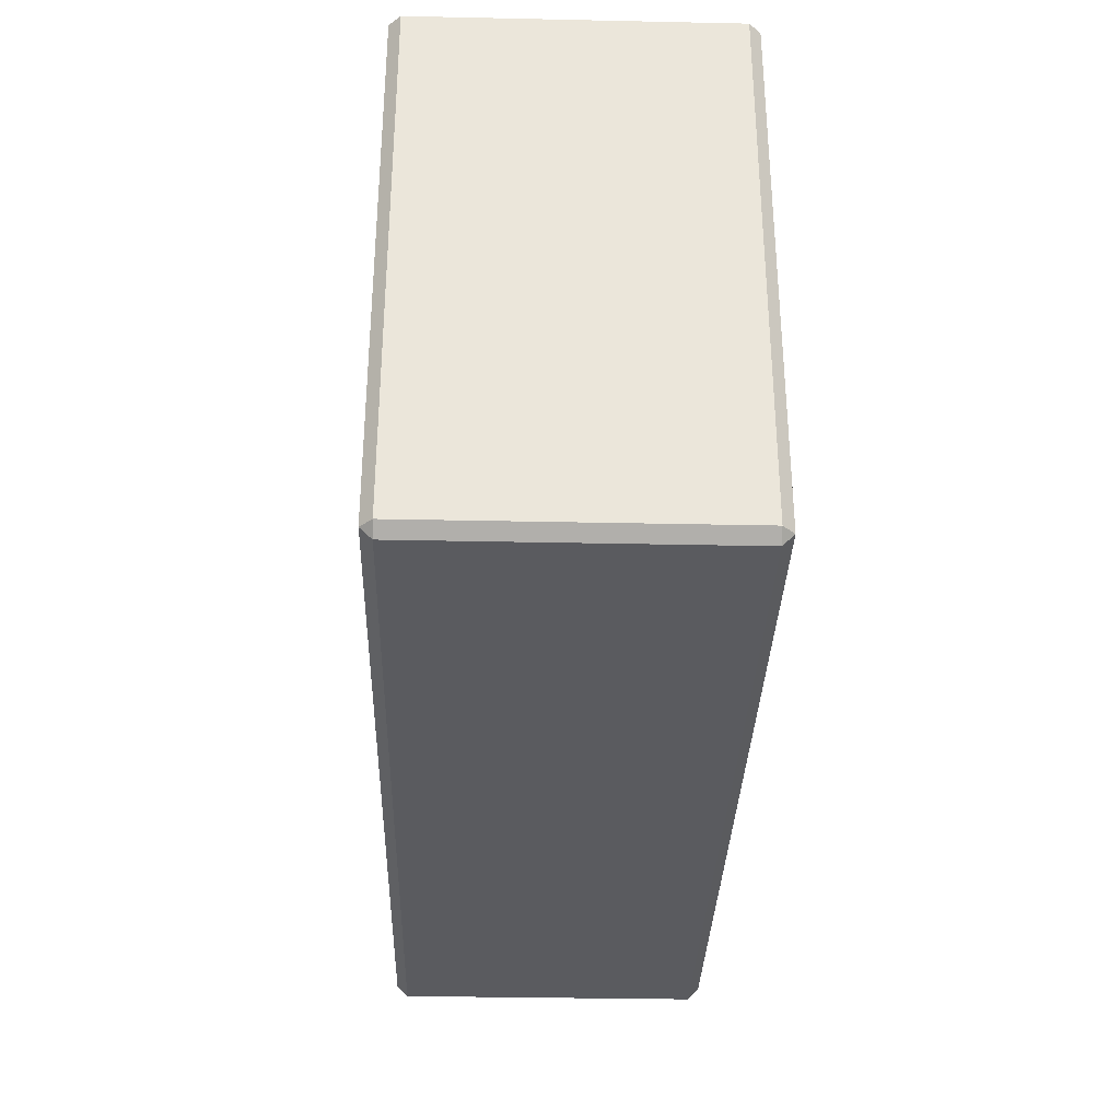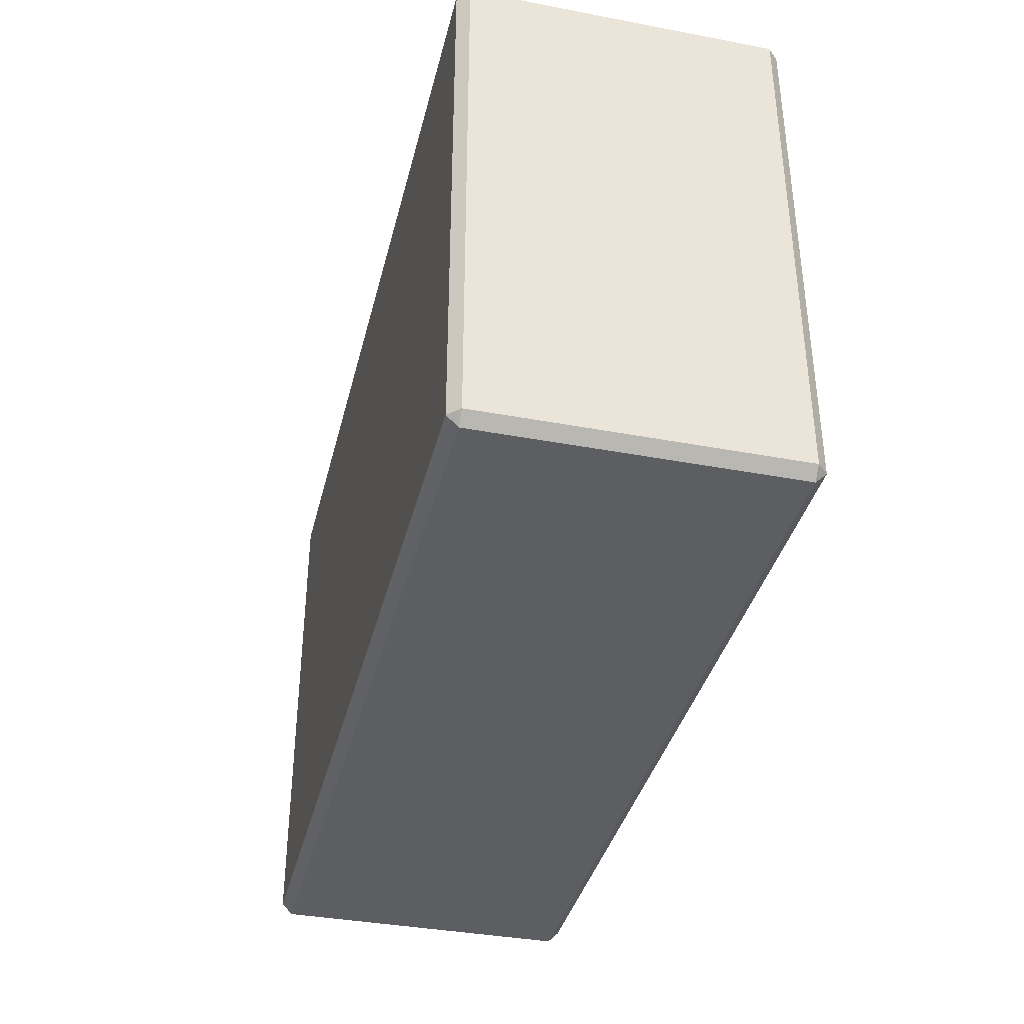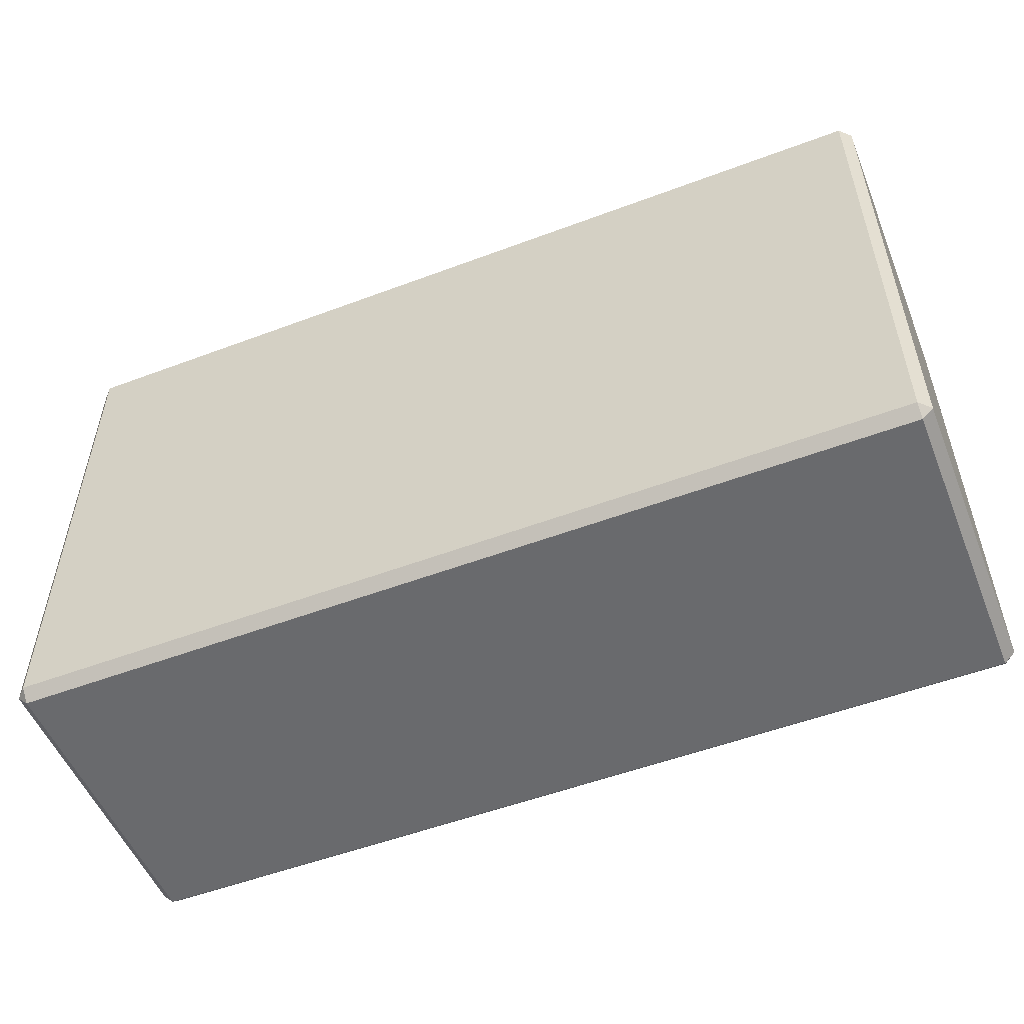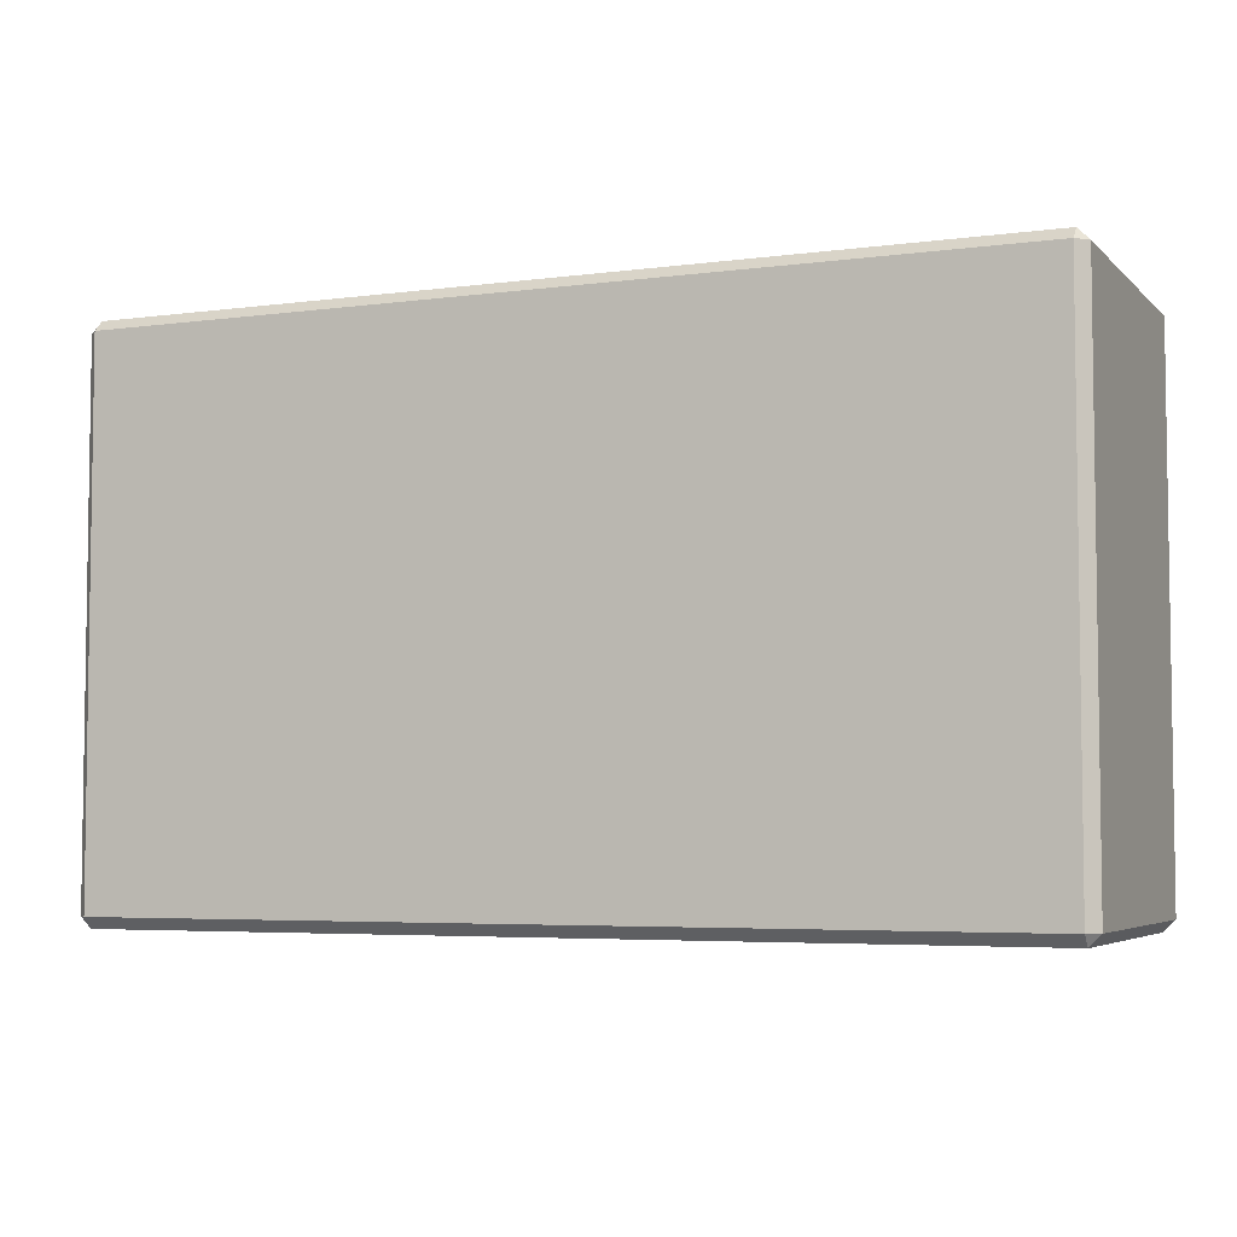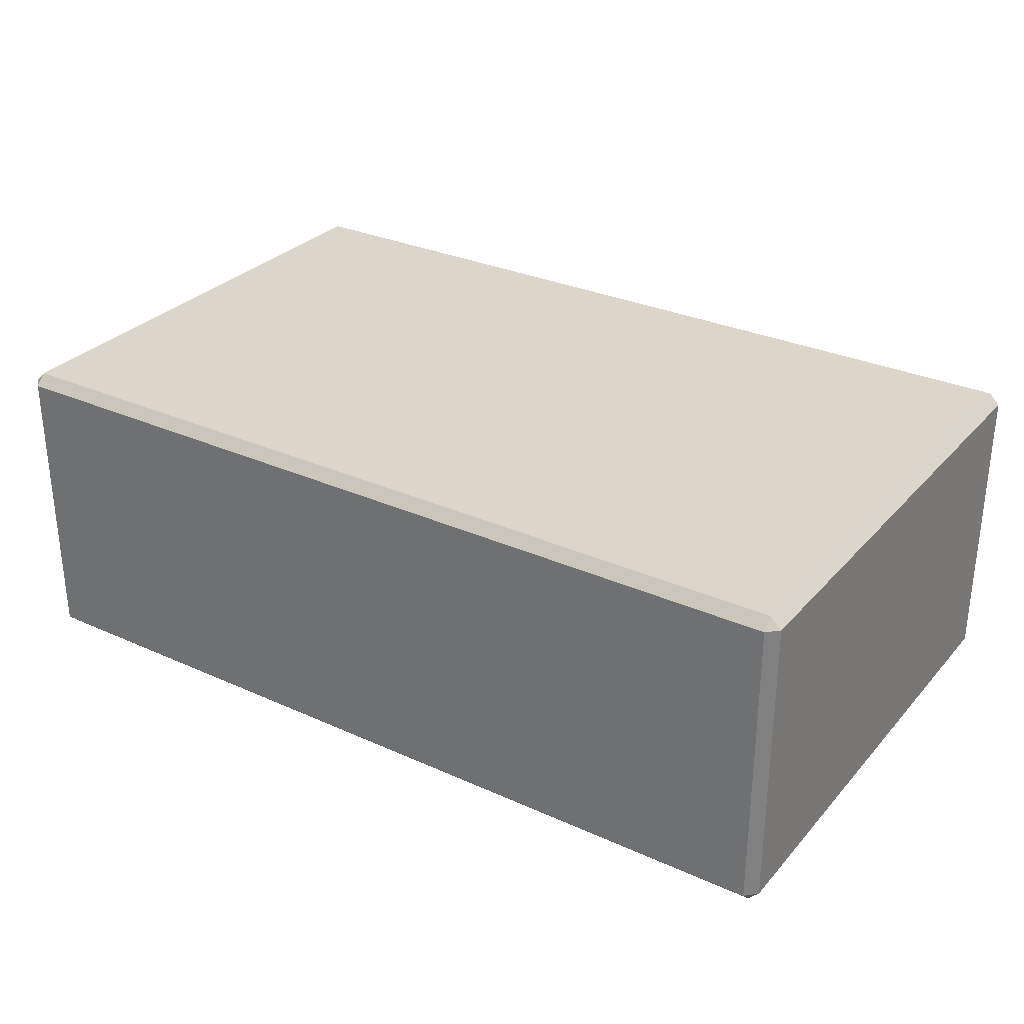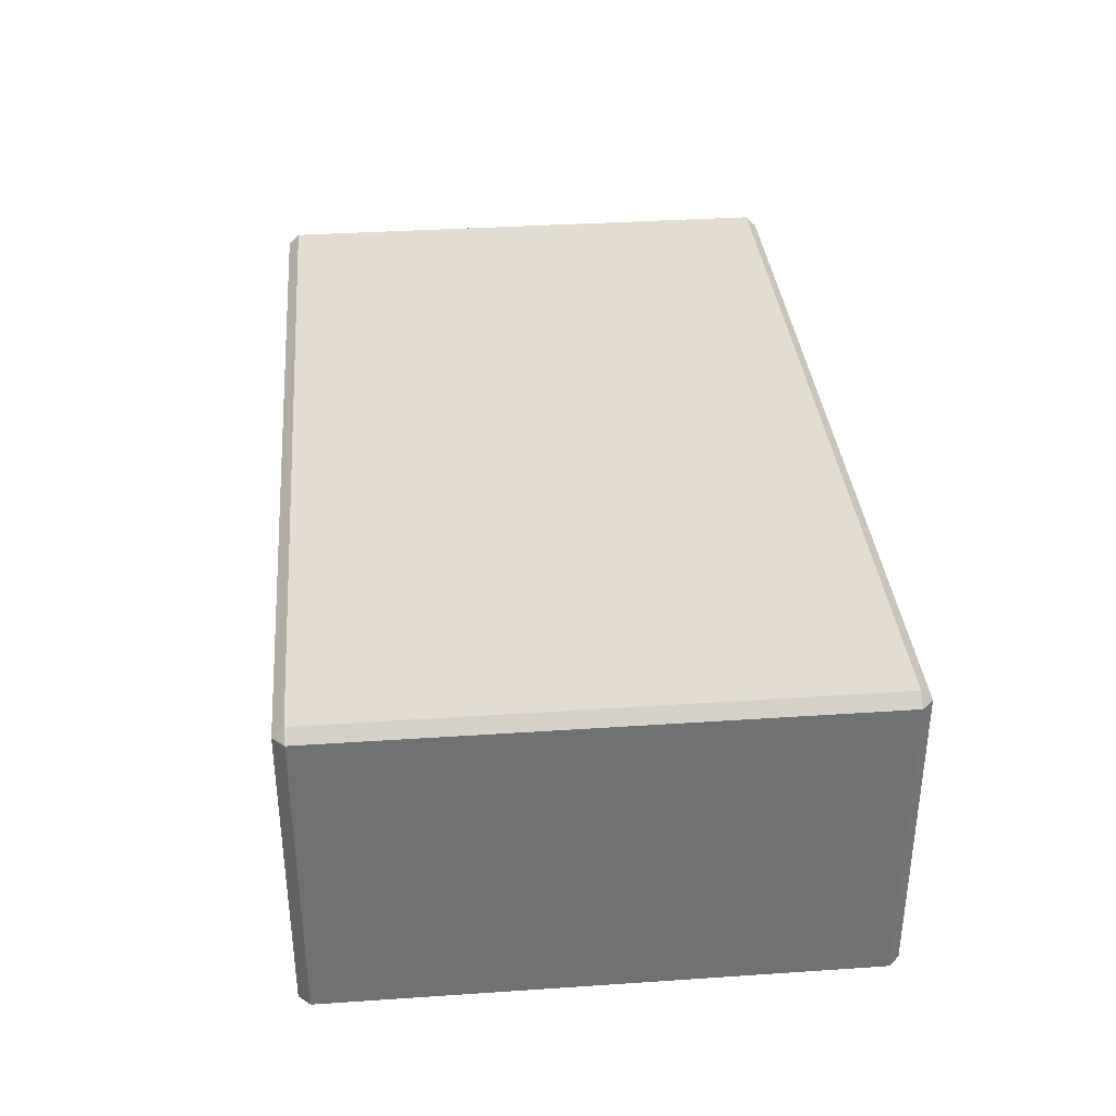
<metadata>
{"format":"obj","ext":"obj","renderer":"f3d","projection":"perspective","resolution":1024,"background":"white","views":[{"elev":-33.0,"azim":88.3,"up":"+Y"},{"elev":-37.5,"azim":-103.6,"up":"+Y"},{"elev":-53.1,"azim":21.9,"up":"+Y"},{"elev":-4.9,"azim":23.0,"up":"+Y"},{"elev":30.0,"azim":-146.7,"up":"+Z"},{"elev":35.3,"azim":84.9,"up":"+Z"}]}
</metadata>
<code>
o MeshOttoman_203_0_GeomSubset_1
v 0.3545 -0.2565 0.02732
v 0.3559 -0.2408 0.007387
v 0.1422 -0.2407 0.006708
v 0.1416 -0.2569 0.02718
v -0.1416 -0.2569 0.02708
v -0.1422 -0.2407 0.00661
v -0.3545 -0.2408 0.007142
v -0.353 -0.2565 0.02707
v -0.1422 -0.133 0.005987
v 0.1422 -0.133 0.006085
v 0.4249 -0.2435 0.02734
v 0.427 -0.1378 0.02728
v 0.3562 -0.1331 0.006782
v 0.3562 0 0.006782
v 0.427 0 0.02728
v 0.1422 0 0.006085
v -0.1422 0 0.005987
v -0.3547 -0.1331 0.006536
v -0.4247 -0.2435 0.02705
v -0.4269 -0.1378 0.02698
v -0.4269 0 0.02698
v -0.3547 0 0.006536
v -0.142 0 0.1441
v 0.1418 0 0.1442
v 0.1418 -0.133 0.1436
v -0.142 -0.133 0.1435
v -0.142 -0.2379 0.1534
v -0.3449 -0.133 0.1558
v -0.3447 -0.2379 0.1558
v -0.142 -0.2497 0.1491
v -0.3471 -0.2493 0.1494
v -0.4141 -0.133 0.1496
v -0.4122 -0.2385 0.1495
v 0.1418 -0.2379 0.1535
v -0.4131 0 0.1496
v -0.3448 0 0.1556
v 0.3461 -0.2379 0.156
v 0.1419 -0.2497 0.1492
v 0.3485 -0.2493 0.1496
v 0.3462 -0.133 0.156
v 0.4141 -0.133 0.1499
v 0.4132 0 0.1498
v 0.3462 0 0.1558
v 0.4122 -0.2385 0.1498
v -0.4199 -0.1331 0.1432
v -0.4179 -0.2393 0.1432
v -0.4189 0 0.1432
v -0.1411 -0.2603 0.08308
v -0.1417 -0.2573 0.1371
v 0.1415 -0.2573 0.1372
v 0.141 -0.2603 0.08318
v 0.3532 -0.2599 0.08325
v 0.3546 -0.2569 0.1372
v 0.4253 -0.2462 0.08328
v 0.4268 -0.2435 0.1373
v -0.3532 -0.2569 0.137
v -0.3518 -0.2599 0.08301
v 0.3541 -0.2546 0.1432
v 0.1418 -0.255 0.1431
v -0.4268 -0.2435 0.137
v -0.4252 -0.2462 0.08298
v 0.4253 -0.2418 0.1433
v 0.3535 -0.2524 0.1492
v 0.4237 -0.24 0.1493
v 0.142 -0.2528 0.149
v -0.1419 -0.255 0.143
v -0.1422 -0.2528 0.1489
v -0.3522 -0.2524 0.149
v -0.3527 -0.2546 0.143
v -0.4236 -0.24 0.149
v -0.4252 -0.2418 0.143
v 0.429 -0.1378 0.1373
v 0.4275 -0.1423 0.08328
v 0.4289 0 0.1373
v 0.4275 0 0.08328
v 0.4269 0 0.1433
v 0.4274 -0.1355 0.1433
v 0.4248 0 0.1493
v 0.4258 -0.1331 0.1493
v -0.3497 -0.2509 0.1431
v -0.1421 -0.2512 0.1429
v 0.142 -0.2512 0.143
v 0.351 -0.2509 0.1434
v 0.4179 -0.2393 0.1435
v -0.4274 -0.1423 0.08298
v -0.429 -0.1378 0.137
v -0.4274 -0.1355 0.143
v -0.4289 0 0.137
v -0.4269 0 0.143
v -0.4274 0 0.08298
v -0.4258 -0.1331 0.149
v -0.4248 0 0.149
v 0.42 -0.1331 0.1435
v 0.419 0 0.1435
v 0.3545 0.2565 0.02732
v 0.1416 0.2569 0.02718
v 0.1422 0.2407 0.006708
v 0.3559 0.2408 0.007387
v -0.1416 0.2569 0.02708
v -0.1422 0.2407 0.00661
v -0.3545 0.2408 0.007142
v -0.353 0.2565 0.02707
v -0.1422 0.133 0.005987
v 0.1422 0.133 0.006085
v 0.4249 0.2435 0.02734
v 0.427 0.1378 0.02728
v 0.3562 0.1331 0.006782
v -0.3547 0.1331 0.006536
v -0.4247 0.2435 0.02705
v -0.4269 0.1378 0.02698
v -0.142 0.133 0.1435
v 0.1418 0.133 0.1436
v -0.142 0.2379 0.1534
v -0.3449 0.133 0.1558
v -0.3447 0.2379 0.1558
v -0.142 0.2497 0.1491
v -0.3471 0.2493 0.1494
v -0.4141 0.133 0.1496
v -0.4122 0.2385 0.1495
v 0.1418 0.2379 0.1535
v 0.3461 0.2379 0.156
v 0.1419 0.2497 0.1492
v 0.3485 0.2493 0.1496
v 0.3462 0.133 0.156
v 0.4141 0.133 0.1499
v 0.4122 0.2385 0.1498
v -0.4199 0.1331 0.1432
v -0.4179 0.2393 0.1432
v -0.1411 0.2603 0.08308
v 0.141 0.2603 0.08318
v 0.1415 0.2573 0.1372
v -0.1417 0.2573 0.1371
v 0.3532 0.2599 0.08325
v 0.3546 0.2569 0.1372
v 0.4253 0.2462 0.08328
v 0.4268 0.2435 0.1373
v -0.3532 0.2569 0.137
v -0.3518 0.2599 0.08301
v 0.3541 0.2546 0.1432
v 0.1418 0.255 0.1431
v -0.4268 0.2435 0.137
v -0.4252 0.2462 0.08298
v -0.1419 0.255 0.143
v 0.4253 0.2418 0.1433
v 0.3535 0.2524 0.1492
v 0.4237 0.24 0.1493
v 0.142 0.2528 0.149
v -0.1422 0.2528 0.1489
v -0.3522 0.2524 0.149
v -0.3527 0.2546 0.143
v -0.4236 0.24 0.149
v -0.4252 0.2418 0.143
v 0.429 0.1378 0.1373
v 0.4275 0.1423 0.08328
v 0.4274 0.1355 0.1433
v 0.4258 0.1331 0.1493
v -0.3497 0.2509 0.1431
v -0.1421 0.2512 0.1429
v 0.142 0.2512 0.143
v 0.351 0.2509 0.1434
v 0.4179 0.2393 0.1435
v -0.4274 0.1423 0.08298
v -0.429 0.1378 0.137
v -0.4274 0.1355 0.143
v -0.4258 0.1331 0.149
v 0.42 0.1331 0.1435
v -0.4046 0.2503 -0.2498
v 0.4068 0.2503 -0.2495
v 0.4067 0.2503 0.02632
v -0.4047 0.2503 0.02603
v 0.4068 0.2403 -0.2596
v -0.4046 0.2403 -0.2599
v -0.4046 -0.239 -0.2599
v 0.4068 -0.239 -0.2596
v 0.4067 -0.239 0.03637
v -0.4047 -0.239 0.03609
v -0.4047 0.2403 0.03609
v 0.4067 0.2403 0.03637
v -0.4147 -0.239 -0.2498
v -0.4147 0.2403 -0.2498
v -0.4148 0.2403 0.02603
v -0.4148 -0.239 0.02603
v 0.4068 -0.249 -0.2495
v -0.4046 -0.249 -0.2498
v -0.4047 -0.249 0.02603
v 0.4067 -0.249 0.02632
v 0.4168 -0.239 0.02632
v 0.4168 -0.239 -0.2495
v 0.4168 0.2403 0.02632
v 0.4168 0.2403 -0.2495
f 167 169 168
f 167 170 169
f 171 173 172
f 171 174 173
f 175 177 176
f 175 178 177
f 179 181 180
f 179 182 181
f 183 185 184
f 183 186 185
f 186 187 175
f 174 188 183
f 176 182 185
f 179 173 184
f 189 169 178
f 171 168 190
f 181 177 170
f 180 167 172
f 176 181 182
f 176 177 181
f 182 184 185
f 182 179 184
f 173 183 184
f 173 174 183
f 186 188 187
f 186 183 188
f 178 187 189
f 178 175 187
f 177 169 170
f 177 178 169
f 180 170 167
f 180 181 170
f 171 167 168
f 171 172 167
f 189 168 169
f 189 190 168
f 174 190 188
f 174 171 190
f 172 179 180
f 172 173 179
f 175 185 186
f 175 176 185
f 190 187 188
f 190 189 187

</code>
